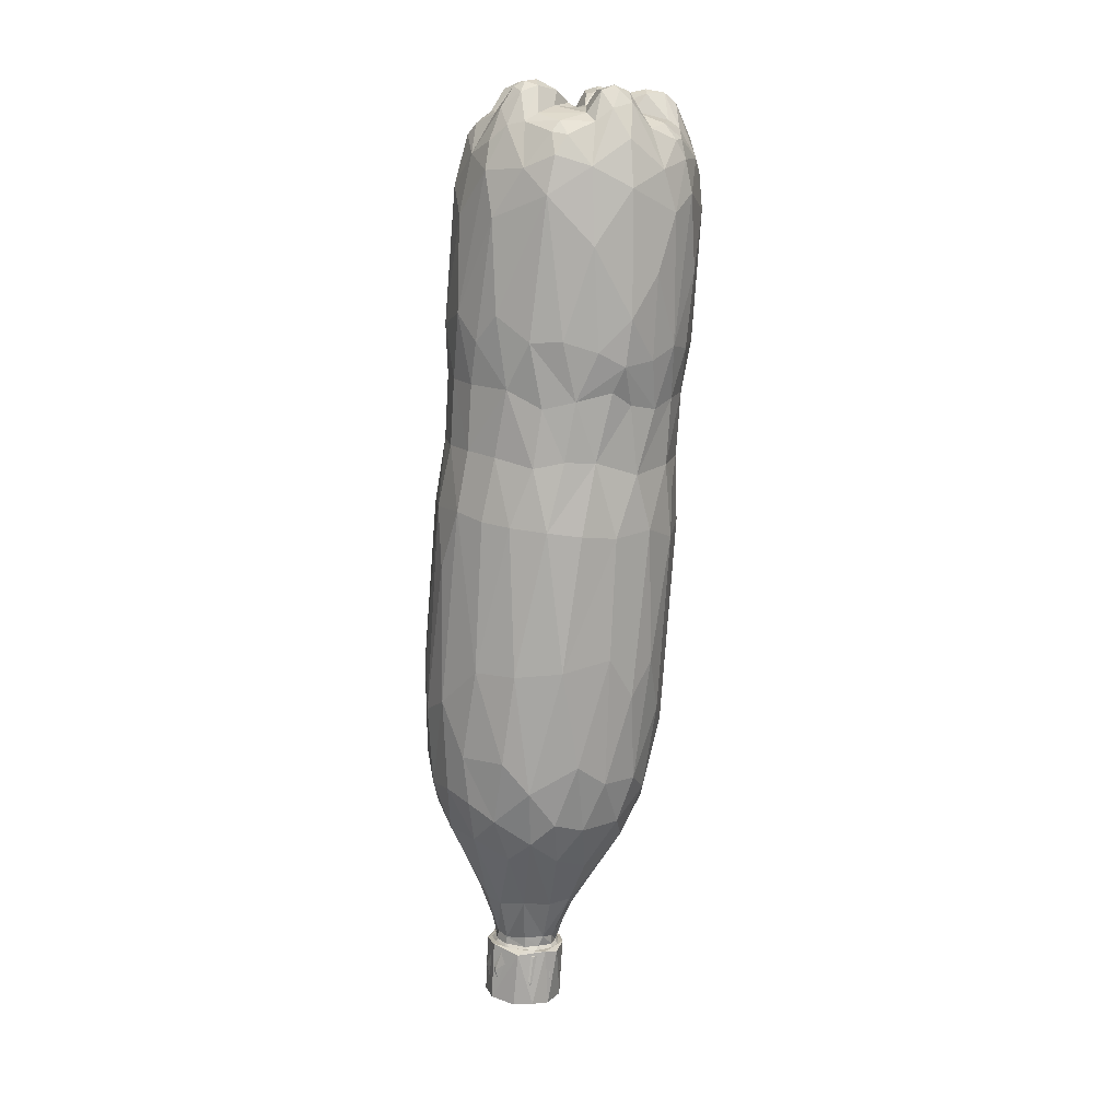
<metadata>
{"format":"obj","ext":"obj","renderer":"f3d","projection":"perspective","resolution":1024,"background":"white","views":[{"elev":11.6,"azim":-95.7,"up":"+Z"}]}
</metadata>
<code>
o Badbottleint
v 0.2566 0.3791 -1.596
v 0.2456 0.4021 -1.593
v 0.2493 0.3829 -1.515
v 0.2485 0.4289 -1.594
v 0.243 0.423 -1.518
v 0.2477 0.4105 -1.513
v 0.2717 0.4546 -1.511
v 0.2693 0.4583 -1.59
v 0.3028 0.4647 -1.59
v 0.3029 0.4613 -1.513
v 0.3229 0.4609 -1.586
v 0.3322 0.4491 -1.513
v 0.336 0.4372 -1.508
v 0.3439 0.4402 -1.59
v 0.3517 0.4078 -1.513
v 0.3535 0.4081 -1.589
v 0.344 0.3856 -1.594
v 0.3391 0.3752 -1.513
v 0.3243 0.3647 -1.595
v 0.2861 0.3599 -1.596
v 0.3157 0.3557 -1.519
v 0.2884 0.3548 -1.517
v 0.2606 0.3656 -1.52
v 0.2595 0.4151 -1.589
v 0.3044 0.4507 -1.585
v 0.3095 0.3716 -1.59
v 0.2657 0.3895 -1.59
v 0.251 0.2095 -0.3442
v 0.2345 0.1853 -0.4142
v 0.2681 0.1876 -0.388
v 0.172 0.2214 -0.391
v 0.1885 0.2121 -0.3893
v 0.1861 0.2345 -0.3703
v 0.2249 0.209 -0.3758
v 0.1765 0.1995 -0.4575
v 0.1734 0.2086 -0.4153
v 0.261 0.176 -0.4313
v 0.2516 0.1734 -0.4803
v 0.3206 0.1886 -0.4324
v 0.3502 0.2113 -0.3963
v 0.3234 0.2086 -0.3837
v 0.3629 0.2058 -0.4529
v 0.3287 0.229 -0.3654
v 0.3481 0.2246 -0.3783
v 0.2987 0.209 -0.3711
v 0.315 0.182 -0.5101
v 0.3872 0.2422 -0.419
v 0.401 0.2994 -0.3766
v 0.3987 0.375 -0.3725
v 0.3887 0.3243 -0.3612
v 0.3905 0.2754 -0.3712
v 0.3798 0.3021 -0.3369
v 0.4213 0.3259 -0.4265
v 0.4148 0.2818 -0.4251
v 0.4068 0.3711 -0.3863
v 0.4151 0.3841 -0.4175
v 0.1374 0.2536 -0.6679
v 0.1284 0.2492 -0.5571
v 0.1078 0.2848 -0.6133
v 0.1625 0.2227 -0.6518
v 0.3945 0.4213 -0.4184
v 0.3768 0.3663 -0.3548
v 0.3701 0.4003 -0.3593
v 0.3494 0.4514 -0.3763
v 0.3462 0.4232 -0.3378
v 0.3594 0.4616 -0.4156
v 0.2627 0.4479 -0.3518
v 0.2802 0.4629 -0.3631
v 0.254 0.4712 -0.3692
v 0.3009 0.4873 -0.417
v 0.3192 0.4296 -0.3233
v 0.3074 0.4508 -0.3567
v 0.3521 0.4768 -0.4587
v 0.2672 0.4817 -0.3833
v 0.2248 0.4487 -0.3567
v 0.2154 0.4796 -0.4076
v 0.1938 0.4431 -0.3506
v 0.2178 0.4961 -0.4852
v 0.2591 0.4998 -0.4484
v 0.18 0.459 -0.3923
v 0.1697 0.4652 -0.4288
v 0.1601 0.4156 -0.3687
v 0.1392 0.3733 -0.3679
v 0.1669 0.3988 -0.3583
v 0.1159 0.3817 -0.4096
v 0.1306 0.3846 -0.3815
v 0.1318 0.4198 -0.4257
v 0.1683 0.4375 -0.3731
v 0.152 0.4584 -0.4876
v 0.1092 0.3361 -0.4237
v 0.1232 0.286 -0.3898
v 0.138 0.3067 -0.3526
v 0.1086 0.2847 -0.4505
v 0.1238 0.3653 -0.3851
v 0.1 0.334 -0.5222
v 0.1099 0.3926 -0.4591
v 0.1366 0.3292 -0.3688
v 0.1578 0.2556 -0.3768
v 0.1411 0.2408 -0.4276
v 0.1496 0.2809 -0.3459
v 0.1982 0.2016 -0.6581
v 0.1996 0.1912 -0.5582
v 0.2547 0.1848 -0.6514
v 0.32 0.1915 -0.6488
v 0.3639 0.2131 -0.6394
v 0.401 0.249 -0.6483
v 0.3965 0.2386 -0.4905
v 0.4173 0.2713 -0.574
v 0.4291 0.3127 -0.5124
v 0.4341 0.36 -0.6295
v 0.4283 0.3594 -0.477
v 0.2913 0.383 -0.321
v 0.3277 0.4034 -0.3125
v 0.3034 0.4124 -0.3157
v 0.3337 0.3943 -0.3196
v 0.3175 0.3763 -0.3218
v 0.2956 0.3674 -0.3256
v 0.3046 0.4995 -0.4973
v 0.3293 0.5016 -0.6232
v 0.2716 0.5133 -0.629
v 0.2053 0.5 -0.6107
v 0.1441 0.4547 -0.6097
v 0.1074 0.3727 -0.6409
v 0.1049 0.3277 -0.655
v 0.1112 0.2924 -0.6736
v 0.2289 0.2021 -0.7187
v 0.187 0.2217 -0.7222
v 0.2831 0.1988 -0.7365
v 0.3638 0.2253 -0.7143
v 0.3309 0.2076 -0.717
v 0.3913 0.2507 -0.7123
v 0.4308 0.3121 -0.6394
v 0.4269 0.3971 -0.6384
v 0.4297 0.3576 -0.7004
v 0.4202 0.4063 -0.7028
v 0.4041 0.444 -0.6264
v 0.4176 0.4129 -0.5395
v 0.366 0.4798 -0.6961
v 0.3762 0.4744 -0.6389
v 0.3213 0.502 -0.6969
v 0.1705 0.4788 -0.6451
v 0.1855 0.4846 -0.7013
v 0.2307 0.5048 -0.6983
v 0.1412 0.442 -0.704
v 0.115 0.3556 -0.7178
v 0.119 0.4139 -0.6425
v 0.2134 0.215 -0.8393
v 0.25 0.2048 -0.8065
v 0.1909 0.2273 -0.8103
v 0.3119 0.207 -0.8021
v 0.3645 0.2306 -0.8031
v 0.4205 0.2972 -0.7053
v 0.4165 0.2927 -0.7962
v 0.4295 0.3341 -0.7924
v 0.3987 0.2634 -0.7978
v 0.4003 0.4439 -0.7
v 0.4093 0.4389 -0.7867
v 0.3757 0.478 -0.7814
v 0.4282 0.3929 -0.7934
v 0.3301 0.505 -0.7842
v 0.2823 0.5148 -0.784
v 0.2336 0.5097 -0.7868
v 0.1891 0.4896 -0.7885
v 0.1258 0.4096 -0.8042
v 0.1235 0.3981 -0.7275
v 0.1528 0.4569 -0.7928
v 0.1194 0.3696 -0.796
v 0.1435 0.2725 -0.8169
v 0.133 0.2822 -0.7251
v 0.1216 0.3289 -0.7973
v 0.1586 0.2475 -0.733
v 0.2544 0.2019 -0.897
v 0.2022 0.2181 -0.9105
v 0.3053 0.2022 -0.8912
v 0.363 0.2232 -0.8892
v 0.4267 0.2949 -0.8841
v 0.4061 0.2607 -0.8967
v 0.4437 0.382 -0.8985
v 0.4297 0.4294 -0.8736
v 0.4403 0.337 -0.8767
v 0.3983 0.4766 -0.8703
v 0.3518 0.5144 -0.8842
v 0.2985 0.5285 -0.873
v 0.2481 0.5268 -0.8714
v 0.1898 0.5042 -0.8694
v 0.1546 0.4743 -0.8774
v 0.1304 0.4398 -0.8815
v 0.1146 0.3926 -0.8864
v 0.1251 0.301 -0.8973
v 0.1566 0.2529 -0.892
v 0.1552 0.2752 -1.118
v 0.1792 0.2467 -1.076
v 0.3269 0.22 -1.125
v 0.3744 0.2432 -1.159
v 0.2852 0.2154 -1.136
v 0.434 0.3052 -1.052
v 0.4164 0.2838 -1.176
v 0.4488 0.4024 -1.167
v 0.4475 0.3503 -1.066
v 0.4408 0.4387 -1.118
v 0.3814 0.5142 -1.087
v 0.4204 0.4748 -1.089
v 0.3967 0.5033 -1.202
v 0.3544 0.5325 -1.175
v 0.296 0.5463 -1.1
v 0.2045 0.5264 -1.132
v 0.2177 0.5247 -0.9498
v 0.2554 0.545 -1.156
v 0.1743 0.5008 -1.202
v 0.1539 0.4842 -1.079
v 0.1267 0.4347 -1.081
v 0.1391 0.4505 -1.202
v 0.2301 0.2797 -1.336
v 0.2275 0.2495 -1.267
v 0.1878 0.2902 -1.303
v 0.276 0.2452 -1.295
v 0.1834 0.2686 -1.24
v 0.2167 0.2324 -1.151
v 0.259 0.2217 -1.178
v 0.3067 0.2533 -1.311
v 0.3275 0.2378 -1.251
v 0.3838 0.2688 -1.261
v 0.352 0.2672 -1.308
v 0.3239 0.2876 -1.363
v 0.4316 0.3411 -1.267
v 0.404 0.304 -1.295
v 0.4075 0.3369 -1.327
v 0.4085 0.3764 -1.346
v 0.4291 0.3794 -1.301
v 0.4155 0.45 -1.306
v 0.4391 0.418 -1.252
v 0.4175 0.416 -1.324
v 0.4445 0.3529 -1.213
v 0.4015 0.4753 -1.298
v 0.4179 0.4731 -1.245
v 0.3615 0.5174 -1.283
v 0.308 0.5438 -1.23
v 0.3012 0.5301 -1.303
v 0.2589 0.5383 -1.262
v 0.2106 0.5205 -1.256
v 0.2476 0.5153 -1.324
v 0.1993 0.4856 -1.326
v 0.1805 0.4934 -1.269
v 0.1624 0.4603 -1.29
v 0.1334 0.4151 -1.244
v 0.1576 0.3403 -1.305
v 0.1443 0.38 -1.292
v 0.1759 0.374 -1.354
v 0.1496 0.3115 -1.238
v 0.1296 0.3503 -1.208
v 0.2689 0.3495 -1.457
v 0.2757 0.281 -1.36
v 0.3146 0.3427 -1.45
v 0.2859 0.3361 -1.444
v 0.3748 0.301 -1.339
v 0.344 0.3476 -1.43
v 0.3613 0.4051 -1.436
v 0.3575 0.4321 -1.429
v 0.3681 0.4786 -1.353
v 0.3159 0.467 -1.431
v 0.3392 0.4532 -1.431
v 0.3277 0.5043 -1.348
v 0.2651 0.463 -1.435
v 0.1833 0.4398 -1.352
v 0.2454 0.447 -1.439
v 0.2237 0.4156 -1.433
v 0.1585 0.4115 -1.323
v 0.2271 0.3788 -1.436
v 0.2455 0.3495 -1.436
v 0.2026 0.3328 -1.371
v 0.3259 0.372 -1.495
v 0.3514 0.3825 -1.451
v 0.3382 0.3994 -1.506
v 0.3387 0.4155 -1.497
v 0.3309 0.4337 -1.491
v 0.3062 0.4561 -1.469
v 0.2884 0.4724 -1.426
v 0.2814 0.4473 -1.494
v 0.2635 0.4365 -1.497
v 0.2511 0.4126 -1.495
v 0.2552 0.3856 -1.495
v 0.2826 0.3659 -1.51
v 0.2994 0.3643 -1.509
v 0.2667 0.3726 -1.499
v 0.3178 0.3679 -1.511
v 0.314 0.3657 -1.498
v 0.3325 0.3828 -1.508
v 0.3379 0.4216 -1.507
v 0.283 0.4489 -1.507
v 0.3024 0.4491 -1.504
v 0.2528 0.4117 -1.509
v 0.2644 0.4376 -1.507
v 0.2554 0.393 -1.509
v 0.2681 0.3728 -1.512
v 0.2894 0.3565 -1.523
v 0.3088 0.3575 -1.523
v 0.3467 0.388 -1.532
v 0.3397 0.3825 -1.516
v 0.3254 0.3656 -1.52
v 0.3491 0.4118 -1.52
v 0.3404 0.4331 -1.515
v 0.3214 0.4412 -1.504
v 0.3291 0.4464 -1.515
v 0.3041 0.4578 -1.515
v 0.2771 0.4557 -1.521
v 0.2619 0.4438 -1.516
v 0.2472 0.4257 -1.523
v 0.2457 0.4002 -1.521
v 0.2533 0.3784 -1.524
v 0.2728 0.3629 -1.521
v 0.2662 0.3746 -1.584
v 0.2775 0.3605 -1.561
v 0.2561 0.3759 -1.559
v 0.302 0.3567 -1.562
v 0.2977 0.3631 -1.586
v 0.3231 0.364 -1.57
v 0.3329 0.3797 -1.584
v 0.3377 0.3745 -1.559
v 0.3356 0.4439 -1.577
v 0.3296 0.4532 -1.549
v 0.348 0.4282 -1.569
v 0.2969 0.4636 -1.552
v 0.3066 0.4607 -1.574
v 0.2796 0.4582 -1.572
v 0.266 0.4534 -1.548
v 0.2523 0.4327 -1.578
v 0.2608 0.4454 -1.574
v 0.2495 0.4029 -1.582
v 0.2448 0.4058 -1.562
v 0.3391 0.416 -1.586
v 0.3221 0.4502 -1.582
v 0.2753 0.4477 -1.585
v 0.1156 0.3721 -1.074
v 0.1301 0.308 -1.061
v 0.2419 0.4104 -0.3446
v 0.2857 0.4143 -0.3436
v 0.2629 0.3781 -0.3472
v 0.2361 0.3707 -0.3273
v 0.2135 0.3956 -0.315
v 0.2181 0.3694 -0.3283
v 0.2224 0.3458 -0.3502
v 0.159 0.3375 -0.3578
v 0.2002 0.3344 -0.35
v 0.1926 0.3752 -0.3484
v 0.195 0.3209 -0.3286
v 0.2016 0.2971 -0.3281
v 0.2164 0.3145 -0.3319
v 0.2371 0.2673 -0.3539
v 0.2251 0.2235 -0.3654
v 0.2106 0.2771 -0.3562
v 0.2746 0.2272 -0.3284
v 0.2588 0.2491 -0.3253
v 0.2491 0.2255 -0.3299
v 0.3138 0.2855 -0.3502
v 0.3553 0.2578 -0.3614
v 0.2921 0.2539 -0.354
v 0.2845 0.2881 -0.3521
v 0.3156 0.3207 -0.3297
v 0.3124 0.3105 -0.3275
v 0.342 0.3194 -0.3241
v 0.3417 0.2995 -0.3184
v 0.3615 0.3126 -0.3225
v 0.3454 0.2812 -0.3261
v 0.3204 0.2945 -0.3286
v 0.3618 0.2976 -0.3209
v 0.3638 0.2808 -0.3287
v 0.3337 0.3738 -0.3443
v 0.3745 0.329 -0.3517
v 0.3928 0.4426 -0.4841
v 0.3512 0.4073 -0.3384
v 0.2877 0.3482 -0.3446
v 0.278 0.3633 -0.342
v 0.2169 0.427 -0.326
v 0.2031 0.4262 -0.3239
v 0.2506 0.3583 -0.3432
v 0.2336 0.3959 -0.3227
v 0.1897 0.3967 -0.3234
v 0.2364 0.3526 -0.3436
v 0.184 0.4183 -0.3313
v 0.1681 0.3018 -0.3234
v 0.163 0.3184 -0.3304
v 0.1565 0.2962 -0.3299
v 0.2335 0.3234 -0.3462
v 0.2323 0.309 -0.3471
v 0.1743 0.2815 -0.3315
v 0.192 0.2743 -0.3549
v 0.2659 0.3289 -0.3506
v 0.1687 0.2688 -0.3541
v 0.2551 0.2941 -0.3476
v 0.2699 0.2966 -0.3466
v 0.2444 0.2497 -0.3317
v 0.2773 0.2565 -0.3301
v 0.2734 0.2156 -0.3373
v 0.2917 0.2199 -0.3551
v 0.2965 0.3244 -0.3441
v 0.2955 0.3083 -0.3452
v 0.335 0.3331 -0.3471
v 0.2614 0.2794 -0.3325
v 0.1996 0.4121 -0.3176
v 0.1182 0.308 -0.7067
v 0.1135 0.3472 -0.8924
v 0.3481 0.3999 -1.577
v 0.2793 0.5102 -0.6968
v 0.1473 0.2243 -0.4818
f 1 2 3
f 1 4 2
f 3 5 6
f 2 4 5
f 5 7 6
f 4 8 5
f 8 9 10
f 9 11 10
f 10 12 13
f 11 14 12
f 12 15 13
f 14 16 15
f 14 17 16
f 16 17 18
f 17 19 18
f 19 20 21
f 22 23 3
f 20 1 23
f 24 25 26
f 27 24 26
f 28 29 30
f 31 32 33
f 33 32 34
f 35 29 36
f 37 29 38
f 29 35 38
f 34 32 29
f 39 40 41
f 42 40 39
f 43 41 44
f 45 30 39
f 46 39 37
f 47 40 42
f 44 40 47
f 48 49 50
f 51 48 52
f 53 48 54
f 54 48 51
f 55 53 56
f 57 58 59
f 60 58 57
f 61 49 56
f 62 49 63
f 61 64 65
f 66 64 61
f 67 68 69
f 70 64 66
f 71 64 72
f 73 70 66
f 64 70 74
f 75 76 77
f 76 69 74
f 67 69 75
f 75 69 76
f 78 76 79
f 80 76 81
f 81 76 78
f 82 83 84
f 85 86 87
f 80 88 77
f 89 87 81
f 82 87 86
f 90 91 92
f 93 91 90
f 86 94 83
f 90 94 85
f 95 90 96
f 96 90 85
f 93 90 95
f 97 94 90
f 98 31 33
f 36 31 99
f 99 91 93
f 100 91 99
f 101 102 60
f 103 102 101
f 35 102 38
f 104 46 38
f 105 46 104
f 39 46 42
f 106 107 42
f 108 107 106
f 54 109 53
f 109 110 111
f 112 113 114
f 115 113 116
f 113 112 117
f 70 118 79
f 73 119 118
f 120 78 79
f 81 121 89
f 89 122 96
f 123 95 96
f 124 95 123
f 125 59 124
f 126 101 127
f 127 101 60
f 128 103 126
f 101 126 103
f 129 104 130
f 131 106 129
f 108 106 132
f 133 110 134
f 132 134 110
f 135 136 133
f 133 136 137
f 138 119 139
f 119 140 120
f 141 121 142
f 120 143 121
f 141 144 122
f 145 123 146
f 125 124 145
f 147 148 149
f 149 148 126
f 130 150 151
f 152 153 154
f 131 155 153
f 151 155 131
f 156 157 158
f 159 157 135
f 140 160 161
f 158 160 138
f 143 162 163
f 161 162 143
f 144 164 165
f 144 166 164
f 163 166 144
f 164 167 165
f 165 167 145
f 168 169 170
f 127 171 168
f 172 147 173
f 173 147 149
f 150 174 175
f 148 174 150
f 176 155 177
f 175 177 155
f 159 178 179
f 154 180 178
f 153 180 154
f 159 179 157
f 179 181 157
f 160 182 183
f 162 184 185
f 166 186 187
f 185 186 166
f 167 188 170
f 170 189 168
f 189 190 168
f 189 191 190
f 190 191 192
f 175 193 194
f 195 193 174
f 196 177 197
f 194 197 177
f 198 178 199
f 200 178 198
f 196 199 180
f 201 202 203
f 181 202 201
f 200 202 179
f 179 202 181
f 204 182 201
f 205 182 204
f 206 207 208
f 205 208 184
f 209 210 206
f 211 210 212
f 187 210 211
f 206 210 185
f 186 210 187
f 213 214 215
f 216 214 213
f 217 214 218
f 214 219 218
f 220 221 216
f 222 221 223
f 223 220 224
f 194 221 222
f 225 226 227
f 197 226 225
f 222 226 197
f 228 229 227
f 230 231 232
f 198 231 200
f 233 229 231
f 225 229 233
f 234 235 230
f 236 235 234
f 202 235 203
f 231 235 200
f 200 235 202
f 237 236 238
f 237 238 239
f 203 236 204
f 240 239 241
f 206 240 209
f 206 239 240
f 237 239 208
f 242 243 240
f 244 243 242
f 210 209 212
f 209 243 244
f 212 244 245
f 240 243 209
f 246 247 248
f 215 217 249
f 191 249 217
f 250 246 249
f 251 252 213
f 253 224 254
f 254 224 252
f 255 224 256
f 223 224 255
f 252 224 220
f 227 255 256
f 226 255 227
f 232 228 257
f 229 228 232
f 258 259 230
f 230 259 234
f 260 259 261
f 260 262 259
f 259 262 236
f 263 241 238
f 264 242 265
f 266 267 264
f 268 267 266
f 247 267 248
f 269 270 268
f 268 270 248
f 215 270 213
f 248 270 246
f 256 271 272
f 273 274 272
f 261 258 275
f 276 260 261
f 277 278 263
f 266 265 279
f 280 266 279
f 281 266 280
f 268 281 269
f 251 282 283
f 284 282 251
f 285 286 283
f 285 271 286
f 272 271 287
f 288 275 274
f 289 278 290
f 279 278 289
f 291 279 292
f 291 293 280
f 284 281 294
f 295 296 283
f 283 296 285
f 297 298 299
f 299 298 287
f 297 300 298
f 273 300 288
f 288 300 301
f 298 300 273
f 288 301 302
f 303 304 302
f 305 289 304
f 306 289 305
f 292 289 306
f 307 308 291
f 293 309 294
f 294 309 310
f 311 312 313
f 314 312 315
f 295 312 314
f 313 312 310
f 296 314 316
f 317 318 316
f 316 318 299
f 319 320 321
f 321 320 301
f 322 320 323
f 304 320 322
f 324 322 323
f 322 325 305
f 326 325 327
f 328 329 326
f 326 329 307
f 307 329 308
f 328 313 329
f 329 313 309
f 27 315 311
f 316 26 317
f 330 317 26
f 319 330 331
f 25 332 323
f 323 332 324
f 326 332 24
f 326 24 328
f 218 173 192
f 219 173 218
f 172 219 195
f 211 333 188
f 245 333 211
f 250 333 245
f 189 333 334
f 169 171 125
f 60 57 171
f 335 67 75
f 336 67 337
f 338 339 340
f 341 342 343
f 84 342 344
f 345 346 347
f 348 33 349
f 348 350 33
f 351 352 353
f 354 43 355
f 356 43 357
f 45 43 356
f 358 359 360
f 360 361 362
f 363 361 364
f 365 361 366
f 367 62 63
f 50 62 368
f 66 61 369
f 49 61 63
f 56 137 61
f 369 136 73
f 113 370 65
f 367 116 371
f 370 367 63
f 112 372 371
f 112 336 372
f 336 112 114
f 371 372 337
f 64 71 65
f 373 374 339
f 77 374 373
f 337 335 375
f 335 376 375
f 344 340 377
f 375 378 341
f 378 340 344
f 77 379 374
f 82 379 88
f 380 381 382
f 383 343 345
f 381 343 342
f 381 345 343
f 347 384 383
f 385 386 346
f 383 384 387
f 384 346 386
f 382 385 380
f 388 385 100
f 353 28 351
f 34 353 349
f 387 389 390
f 348 391 389
f 390 392 356
f 30 393 28
f 394 393 45
f 51 366 355
f 52 366 51
f 364 354 363
f 395 396 359
f 357 396 395
f 354 364 396
f 363 354 355
f 360 397 358
f 395 358 397
f 366 52 365
f 368 362 50
f 52 50 362
f 362 365 52
f 360 368 397
f 360 362 368
f 395 359 358
f 396 357 354
f 395 387 357
f 364 359 396
f 363 355 366
f 393 30 45
f 394 351 393
f 356 357 390
f 357 387 390
f 392 394 356
f 394 45 356
f 392 351 394
f 390 398 392
f 348 349 391
f 389 387 348
f 391 398 389
f 389 398 390
f 353 34 28
f 353 391 349
f 393 351 28
f 100 98 388
f 385 382 100
f 386 350 384
f 350 387 384
f 385 388 386
f 388 98 386
f 384 347 346
f 342 97 381
f 383 341 343
f 383 387 341
f 345 347 383
f 92 100 382
f 381 97 92
f 92 382 381
f 379 82 377
f 82 84 377
f 379 77 88
f 377 399 379
f 344 341 378
f 341 387 375
f 377 84 344
f 375 338 378
f 378 338 340
f 335 75 376
f 375 387 337
f 376 338 375
f 75 373 376
f 373 75 77
f 339 376 373
f 379 399 374
f 374 399 339
f 71 72 114
f 114 113 71
f 336 337 372
f 337 387 371
f 114 72 336
f 371 117 112
f 367 115 116
f 367 370 115
f 116 117 371
f 113 115 370
f 65 71 113
f 73 66 369
f 136 139 73
f 137 136 369
f 369 61 137
f 397 368 62
f 62 371 397
f 371 387 397
f 397 387 395
f 62 367 371
f 363 366 361
f 361 365 362
f 359 364 361
f 361 360 359
f 354 357 43
f 398 391 352
f 352 391 353
f 351 392 352
f 352 392 398
f 350 386 33
f 386 98 33
f 348 387 350
f 33 34 349
f 346 345 380
f 345 381 380
f 380 385 346
f 341 344 342
f 342 84 83
f 83 97 342
f 339 399 377
f 338 376 339
f 339 377 340
f 336 72 67
f 67 335 337
f 171 127 60
f 125 171 57
f 125 400 169
f 333 189 401
f 333 250 334
f 211 212 245
f 401 188 333
f 219 172 173
f 192 217 218
f 311 328 27
f 27 328 24
f 326 327 332
f 332 327 324
f 323 319 331
f 25 323 331
f 319 321 330
f 330 25 331
f 330 321 402
f 330 402 317
f 26 316 315
f 27 26 315
f 313 328 311
f 329 309 308
f 307 306 325
f 306 305 325
f 326 307 325
f 305 304 322
f 322 324 325
f 324 327 325
f 304 303 320
f 320 319 323
f 301 300 321
f 320 303 301
f 300 297 402
f 402 321 300
f 297 299 318
f 317 402 318
f 318 402 297
f 316 299 296
f 314 315 316
f 295 310 312
f 310 309 313
f 314 296 295
f 312 311 315
f 293 308 309
f 308 293 291
f 307 292 306
f 307 291 292
f 289 290 304
f 290 302 304
f 303 302 301
f 287 285 299
f 298 273 287
f 299 285 296
f 282 294 310
f 295 282 310
f 295 283 282
f 281 293 294
f 293 281 280
f 291 280 279
f 278 276 290
f 279 265 278
f 289 292 279
f 290 276 302
f 288 302 275
f 273 272 287
f 273 288 274
f 271 285 287
f 286 253 283
f 284 294 282
f 281 284 269
f 281 268 266
f 278 265 263
f 277 276 278
f 276 277 260
f 261 302 276
f 275 302 261
f 258 274 275
f 257 272 274
f 274 258 257
f 256 286 271
f 286 256 253
f 254 283 253
f 251 283 254
f 269 284 251
f 215 246 270
f 270 269 213
f 267 268 248
f 264 244 242
f 264 267 244
f 265 266 264
f 242 263 265
f 241 263 242
f 238 277 263
f 262 238 236
f 262 260 238
f 260 277 238
f 259 236 234
f 258 261 259
f 257 258 232
f 232 258 230
f 228 272 257
f 256 272 227
f 227 272 228
f 253 256 224
f 252 216 213
f 251 254 252
f 213 269 251
f 249 246 215
f 246 250 247
f 247 250 245
f 245 267 247
f 244 212 209
f 244 267 245
f 208 205 237
f 239 206 208
f 241 242 240
f 239 238 241
f 237 204 236
f 237 205 204
f 235 231 230
f 236 203 235
f 231 198 233
f 229 232 231
f 225 227 229
f 197 194 222
f 225 233 197
f 222 255 226
f 193 195 221
f 221 195 216
f 221 194 193
f 220 223 221
f 223 255 222
f 214 217 215
f 216 219 214
f 216 195 219
f 216 252 220
f 186 185 210
f 211 188 187
f 207 184 208
f 184 183 205
f 206 185 207
f 205 183 182
f 201 203 204
f 201 182 181
f 178 180 199
f 200 179 178
f 196 233 199
f 199 233 198
f 177 175 194
f 196 176 177
f 196 180 176
f 197 233 196
f 174 172 195
f 193 175 174
f 192 173 190
f 191 217 192
f 334 249 191
f 334 250 249
f 191 189 334
f 173 149 190
f 190 149 168
f 167 164 188
f 188 164 187
f 189 170 401
f 188 401 170
f 166 163 185
f 187 164 166
f 162 161 184
f 184 161 183
f 185 163 162
f 184 207 185
f 160 158 182
f 183 161 160
f 182 158 181
f 181 158 157
f 178 159 154
f 155 151 175
f 180 153 176
f 176 153 155
f 175 151 150
f 174 148 172
f 172 148 147
f 169 400 170
f 169 168 171
f 168 149 127
f 170 400 145
f 167 170 145
f 144 142 163
f 143 403 161
f 163 142 143
f 140 138 160
f 161 403 140
f 156 135 157
f 158 138 156
f 134 152 154
f 159 134 154
f 159 135 134
f 131 129 151
f 153 152 131
f 130 128 150
f 151 129 130
f 128 148 150
f 126 127 149
f 148 128 126
f 125 57 59
f 145 400 125
f 123 145 124
f 146 165 145
f 144 146 122
f 144 165 146
f 141 142 144
f 143 142 121
f 120 403 143
f 140 403 120
f 119 138 140
f 136 156 139
f 156 138 139
f 136 135 156
f 134 135 133
f 132 152 134
f 106 105 129
f 152 132 106
f 131 152 106
f 104 103 128
f 129 105 104
f 104 128 130
f 59 93 95
f 95 124 59
f 96 146 123
f 96 87 89
f 122 146 96
f 89 141 122
f 121 81 78
f 121 141 89
f 78 120 121
f 120 79 118
f 118 70 73
f 119 120 118
f 73 139 119
f 117 116 113
f 111 53 109
f 109 54 108
f 137 56 111
f 110 133 111
f 111 133 137
f 109 132 110
f 108 132 109
f 108 54 107
f 42 105 106
f 46 37 38
f 105 42 46
f 38 103 104
f 102 35 60
f 102 103 38
f 31 98 99
f 404 36 99
f 404 35 36
f 99 93 404
f 99 98 100
f 36 32 31
f 94 97 83
f 94 86 85
f 91 100 92
f 92 97 90
f 87 82 88
f 88 81 87
f 80 81 88
f 87 96 85
f 83 82 86
f 74 79 76
f 77 76 80
f 74 68 72
f 74 72 64
f 74 69 68
f 70 79 74
f 67 72 68
f 65 63 61
f 65 370 63
f 55 56 49
f 60 35 404
f 58 60 404
f 404 93 58
f 58 93 59
f 55 48 53
f 55 49 48
f 111 56 53
f 48 50 52
f 62 50 49
f 51 44 47
f 51 355 44
f 107 54 47
f 47 42 107
f 44 355 43
f 51 47 54
f 41 45 39
f 30 37 39
f 40 44 41
f 43 45 41
f 32 36 29
f 29 37 30
f 28 34 29
f 25 330 26
f 24 332 25
f 1 20 17
f 23 22 20
f 3 6 22
f 22 21 20
f 20 19 17
f 22 6 18
f 22 18 21
f 21 18 19
f 18 15 16
f 18 13 15
f 18 6 13
f 15 12 14
f 14 9 17
f 14 11 9
f 12 10 11
f 13 7 10
f 13 6 7
f 10 7 8
f 9 8 17
f 8 4 17
f 7 5 8
f 5 3 2
f 4 1 17
f 3 23 1

</code>
